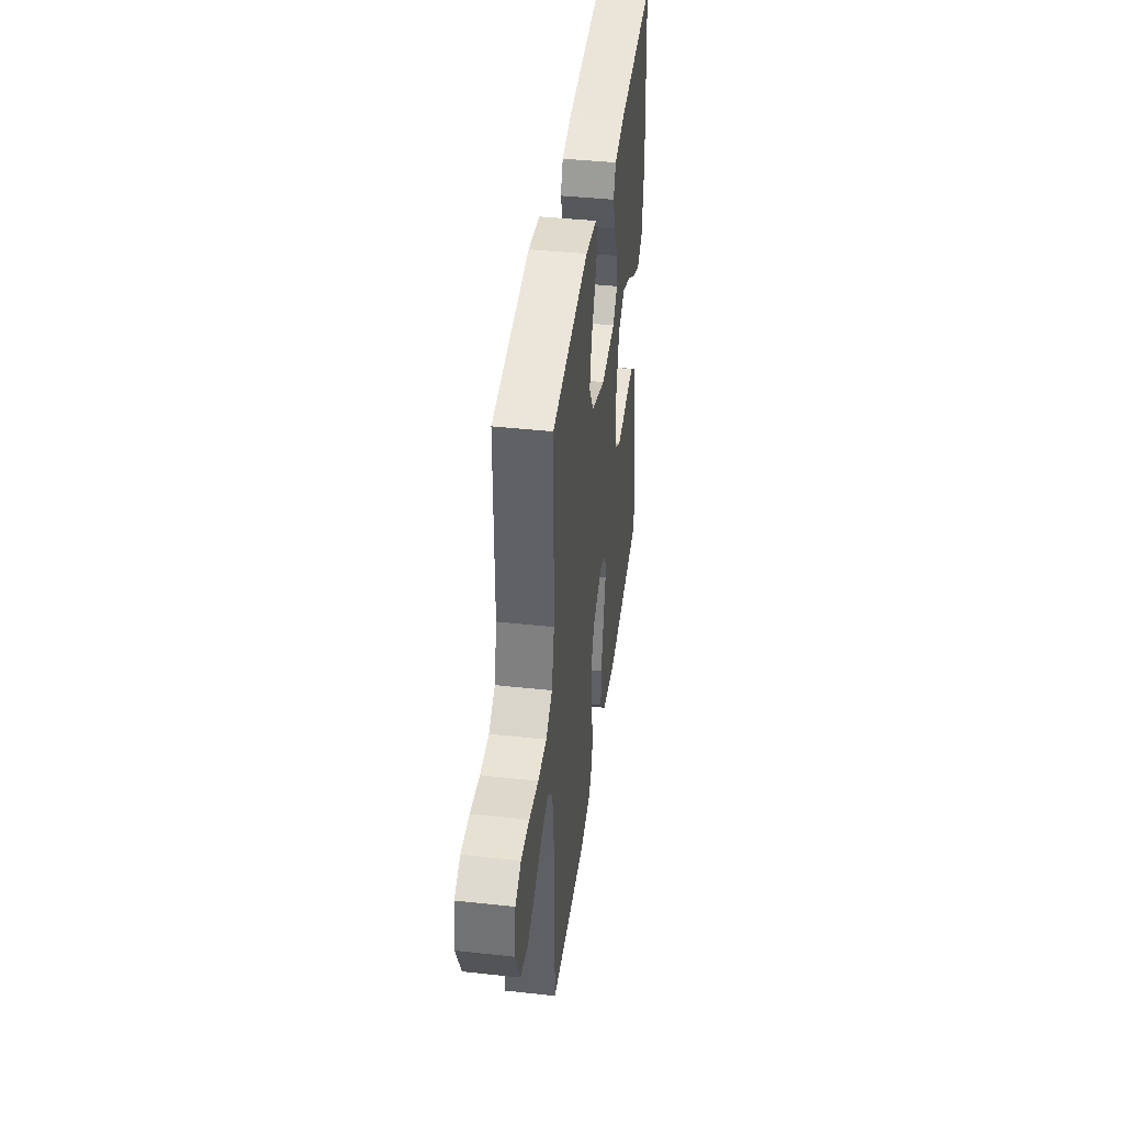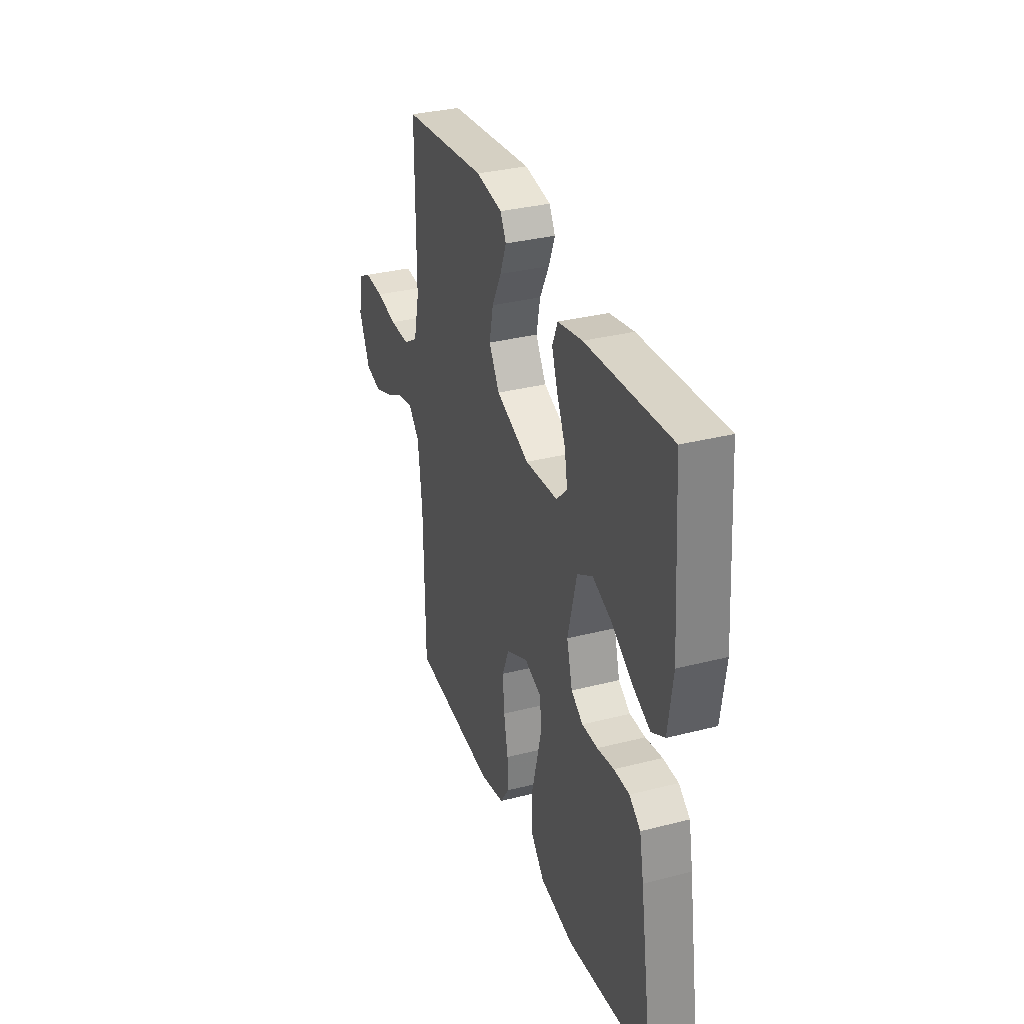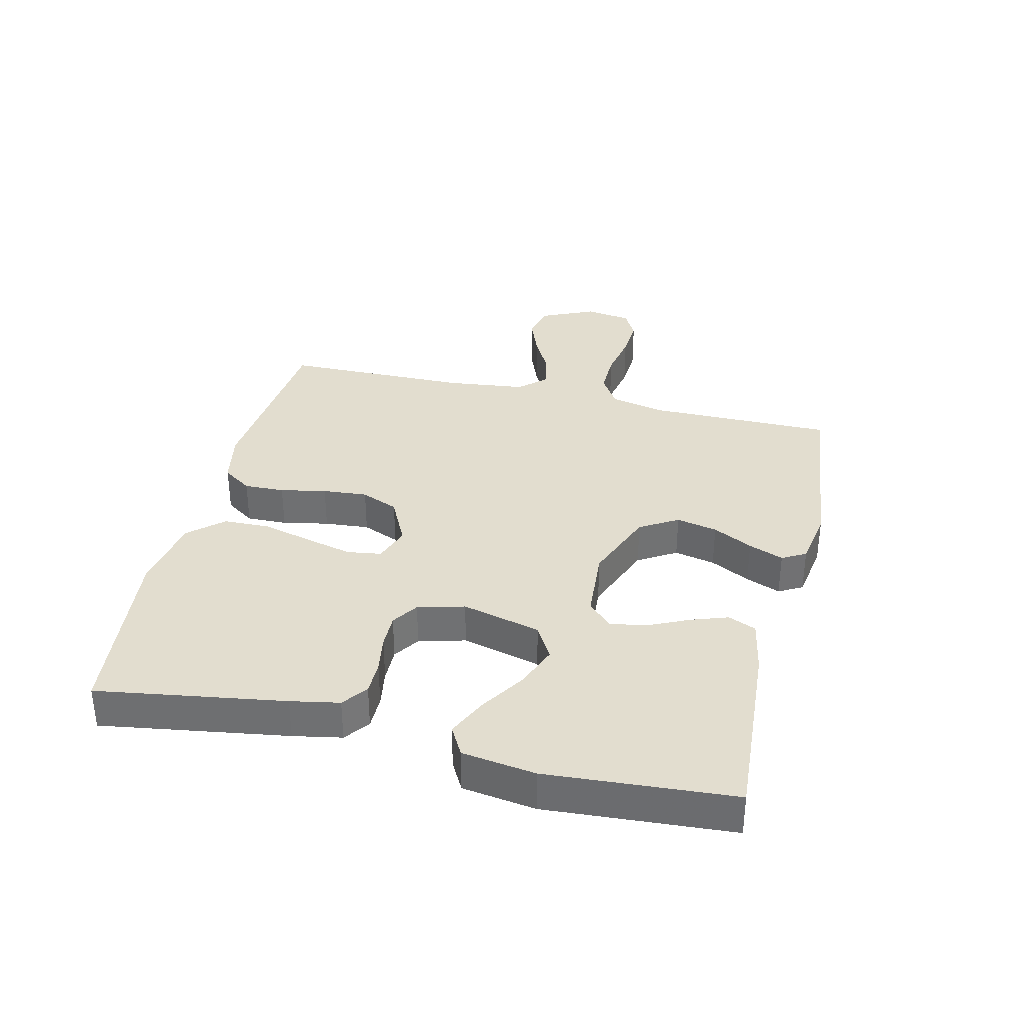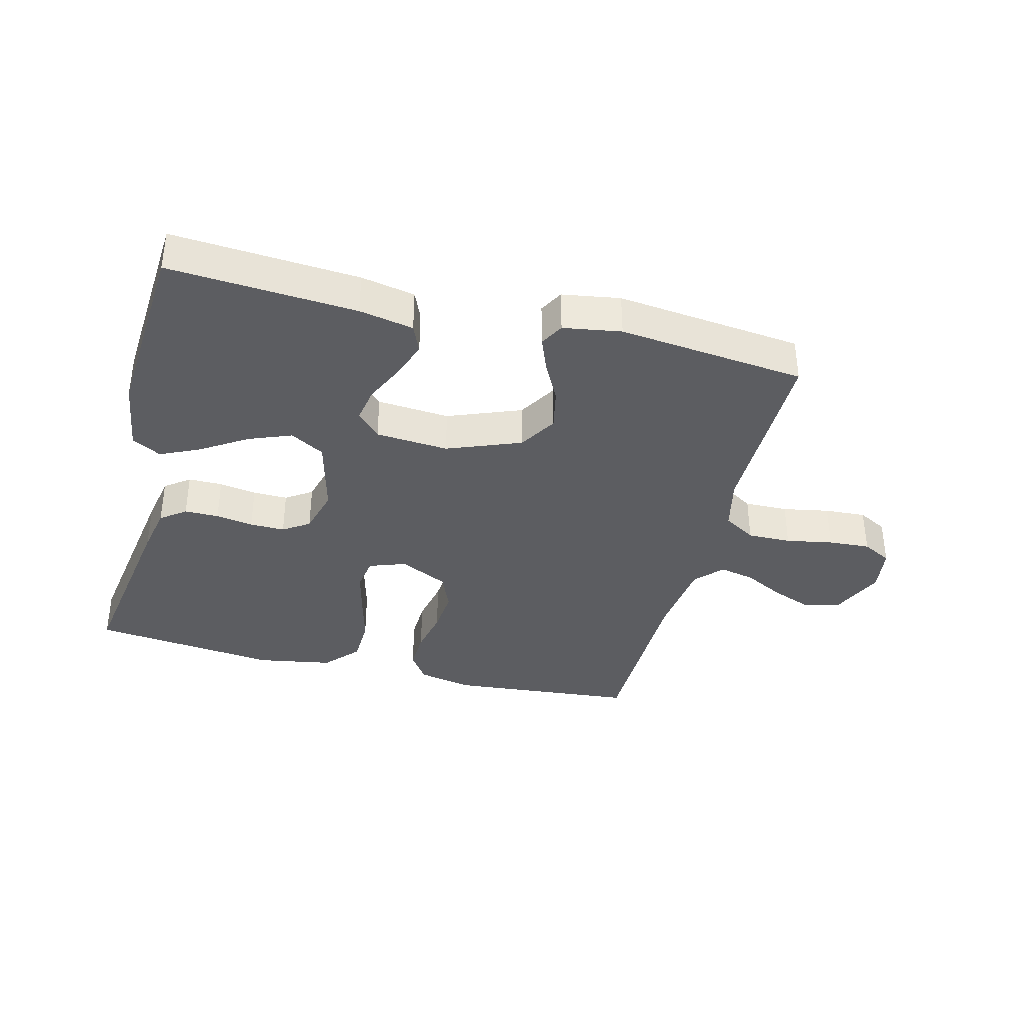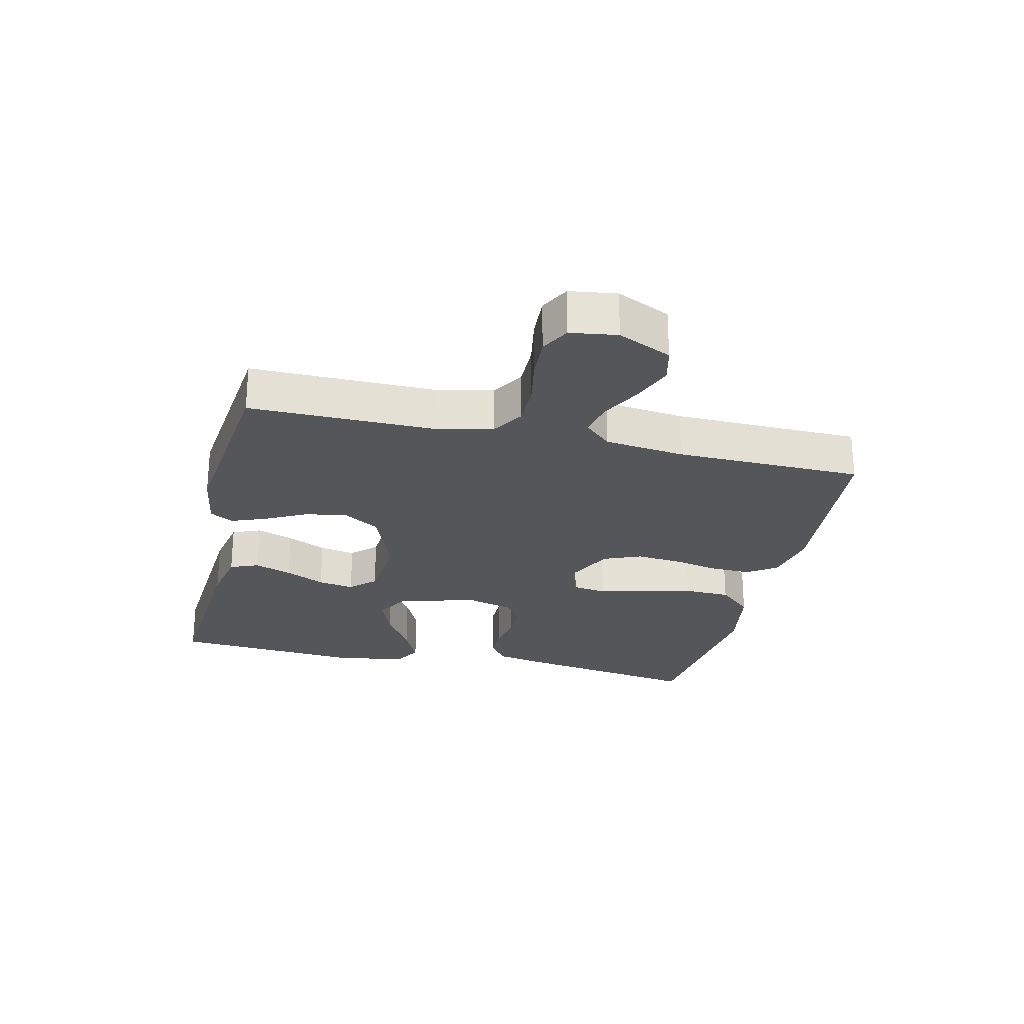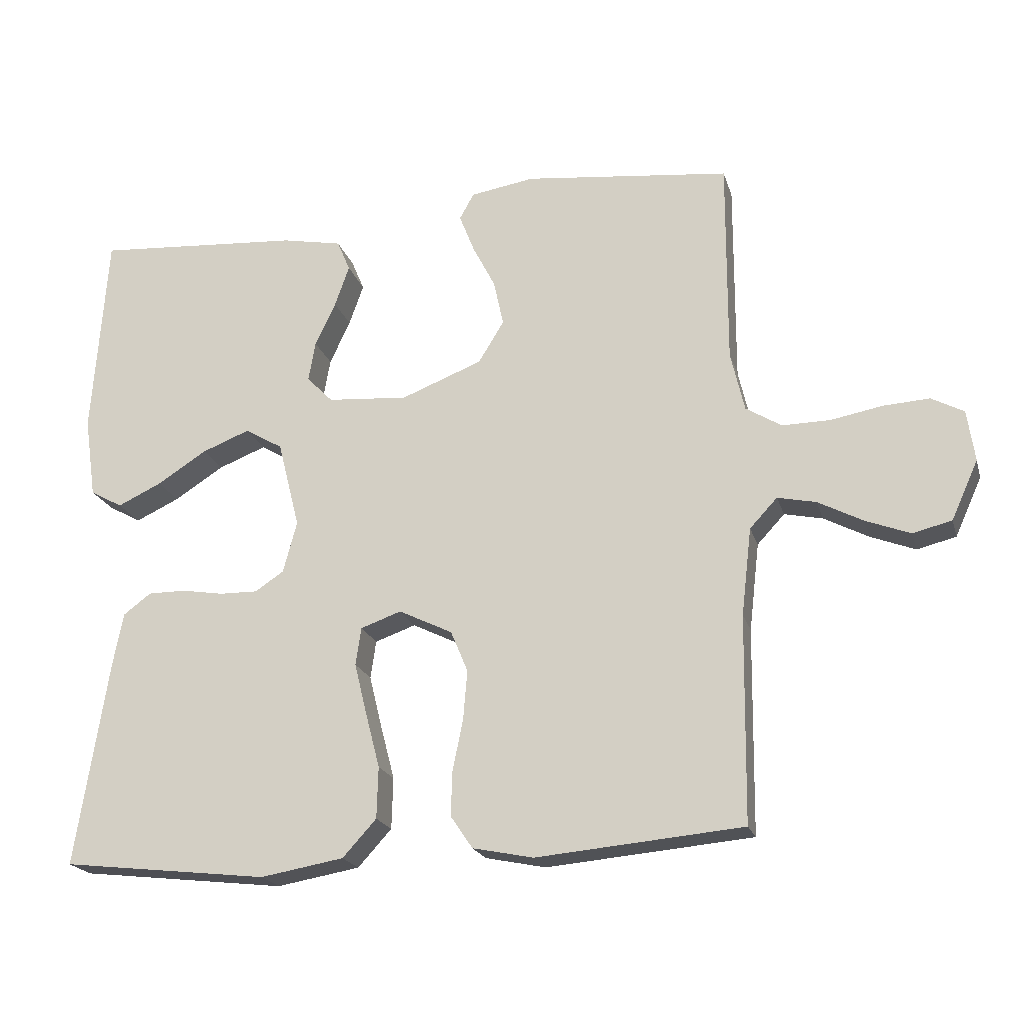
<metadata>
{"format":"obj","ext":"obj","renderer":"f3d","projection":"perspective","resolution":1024,"background":"white","views":[{"elev":41.8,"azim":97.5,"up":"+Z"},{"elev":32.9,"azim":-109.5,"up":"+Z"},{"elev":34.9,"azim":-76.5,"up":"+Y"},{"elev":-36.9,"azim":-14.2,"up":"+Y"},{"elev":-25.5,"azim":76.8,"up":"+Y"},{"elev":-20.3,"azim":14.8,"up":"+Z"}]}
</metadata>
<code>
v 0.5 0.07 -0.5
v 0.2 0.07 -0.527
v 0.112 0.07 -0.509
v 0.08 0.07 -0.462
v 0.082 0.07 -0.397
v 0.097 0.07 -0.323
v 0.103 0.07 -0.251
v 0.078 0.07 -0.191
v 0 0.07 -0.153
v -0.059 0.07 -0.174
v -0.067 0.07 -0.229
v -0.049 0.07 -0.303
v -0.028 0.07 -0.384
v -0.03 0.07 -0.459
v -0.079 0.07 -0.513
v -0.2 0.07 -0.534
v -0.5 0.07 -0.5
v -0.453 0.07 -0.2
v -0.438 0.07 -0.122
v -0.398 0.07 -0.092
v -0.343 0.07 -0.092
v -0.283 0.07 -0.102
v -0.227 0.07 -0.103
v -0.185 0.07 -0.075
v -0.165 0.07 0
v -0.197 0.07 0.127
v -0.252 0.07 0.159
v -0.321 0.07 0.132
v -0.393 0.07 0.086
v -0.457 0.07 0.056
v -0.504 0.07 0.082
v -0.521 0.07 0.2
v -0.5 0.07 0.5
v -0.2 0.07 0.479
v -0.113 0.07 0.462
v -0.094 0.07 0.417
v -0.115 0.07 0.357
v -0.145 0.07 0.293
v -0.155 0.07 0.235
v -0.117 0.07 0.196
v 0 0.07 0.187
v 0.118 0.07 0.233
v 0.155 0.07 0.294
v 0.141 0.07 0.36
v 0.108 0.07 0.424
v 0.086 0.07 0.48
v 0.107 0.07 0.518
v 0.2 0.07 0.533
v 0.5 0.07 0.5
v 0.499 0.07 0.2
v 0.519 0.07 0.113
v 0.571 0.07 0.081
v 0.641 0.07 0.082
v 0.716 0.07 0.096
v 0.783 0.07 0.1
v 0.83 0.07 0.075
v 0.841 0.07 0
v 0.802 0.07 -0.086
v 0.745 0.07 -0.1
v 0.68 0.07 -0.075
v 0.615 0.07 -0.041
v 0.559 0.07 -0.029
v 0.519 0.07 -0.072
v 0.504 0.07 -0.2
v 0.5 0 -0.5
v 0.2 0 -0.527
v 0.112 0 -0.509
v 0.08 0 -0.462
v 0.082 0 -0.397
v 0.097 0 -0.323
v 0.103 0 -0.251
v 0.078 0 -0.191
v 0 0 -0.153
v -0.059 0 -0.174
v -0.067 0 -0.229
v -0.049 0 -0.303
v -0.028 0 -0.384
v -0.03 0 -0.459
v -0.079 0 -0.513
v -0.2 0 -0.534
v -0.5 0 -0.5
v -0.453 0 -0.2
v -0.438 0 -0.122
v -0.398 0 -0.092
v -0.343 0 -0.092
v -0.283 0 -0.102
v -0.227 0 -0.103
v -0.185 0 -0.075
v -0.165 0 0
v -0.197 0 0.127
v -0.252 0 0.159
v -0.321 0 0.132
v -0.393 0 0.086
v -0.457 0 0.056
v -0.504 0 0.082
v -0.521 0 0.2
v -0.5 0 0.5
v -0.2 0 0.479
v -0.113 0 0.462
v -0.094 0 0.417
v -0.115 0 0.357
v -0.145 0 0.293
v -0.155 0 0.235
v -0.117 0 0.196
v 0 0 0.187
v 0.118 0 0.233
v 0.155 0 0.294
v 0.141 0 0.36
v 0.108 0 0.424
v 0.086 0 0.48
v 0.107 0 0.518
v 0.2 0 0.533
v 0.5 0 0.5
v 0.499 0 0.2
v 0.519 0 0.113
v 0.571 0 0.081
v 0.641 0 0.082
v 0.716 0 0.096
v 0.783 0 0.1
v 0.83 0 0.075
v 0.841 0 0
v 0.802 0 -0.086
v 0.745 0 -0.1
v 0.68 0 -0.075
v 0.615 0 -0.041
v 0.559 0 -0.029
v 0.519 0 -0.072
v 0.504 0 -0.2
f 59 60 61
f 58 59 61
f 57 58 61
f 56 57 61
f 55 56 61
f 54 55 61
f 53 54 61
f 52 53 61 62
f 51 52 62 63
f 48 49 50
f 47 48 50
f 46 47 50
f 45 46 50
f 44 45 50
f 51 63 64
f 50 51 64
f 44 50 64
f 43 44 64
f 36 37 38
f 35 36 38
f 34 35 38
f 33 34 38
f 32 33 38
f 31 32 38
f 30 31 38
f 29 30 38
f 28 29 38
f 27 28 38 39
f 26 27 39 40
f 20 21 22
f 19 20 22
f 18 19 22
f 17 18 22
f 16 17 22
f 15 16 22
f 14 15 22
f 13 14 22
f 12 13 22
f 11 12 22 23
f 10 11 23 24
f 4 5 6
f 3 4 6
f 2 3 6
f 1 2 6
f 64 1 6
f 64 6 7
f 64 7 8
f 43 64 8
f 42 43 8
f 41 42 8 9
f 41 9 10
f 40 41 10
f 26 40 10
f 25 26 10
f 10 24 25
f 125 124 123
f 125 123 122
f 125 122 121
f 125 121 120
f 125 120 119
f 125 119 118
f 125 118 117
f 126 125 117 116
f 127 126 116 115
f 114 113 112
f 114 112 111
f 114 111 110
f 114 110 109
f 114 109 108
f 128 127 115
f 128 115 114
f 128 114 108
f 128 108 107
f 102 101 100
f 102 100 99
f 102 99 98
f 102 98 97
f 102 97 96
f 102 96 95
f 102 95 94
f 102 94 93
f 102 93 92
f 103 102 92 91
f 104 103 91 90
f 86 85 84
f 86 84 83
f 86 83 82
f 86 82 81
f 86 81 80
f 86 80 79
f 86 79 78
f 86 78 77
f 86 77 76
f 87 86 76 75
f 88 87 75 74
f 70 69 68
f 70 68 67
f 70 67 66
f 70 66 65
f 70 65 128
f 71 70 128
f 72 71 128
f 72 128 107
f 72 107 106
f 73 72 106 105
f 74 73 105
f 74 105 104
f 74 104 90
f 74 90 89
f 89 88 74
f 1 65 66 2
f 2 66 67 3
f 3 67 68 4
f 4 68 69 5
f 5 69 70 6
f 6 70 71 7
f 7 71 72 8
f 8 72 73 9
f 9 73 74 10
f 10 74 75 11
f 11 75 76 12
f 12 76 77 13
f 13 77 78 14
f 14 78 79 15
f 15 79 80 16
f 16 80 81 17
f 17 81 82 18
f 18 82 83 19
f 19 83 84 20
f 20 84 85 21
f 21 85 86 22
f 22 86 87 23
f 23 87 88 24
f 24 88 89 25
f 25 89 90 26
f 26 90 91 27
f 27 91 92 28
f 28 92 93 29
f 29 93 94 30
f 30 94 95 31
f 31 95 96 32
f 32 96 97 33
f 33 97 98 34
f 34 98 99 35
f 35 99 100 36
f 36 100 101 37
f 37 101 102 38
f 38 102 103 39
f 39 103 104 40
f 40 104 105 41
f 41 105 106 42
f 42 106 107 43
f 43 107 108 44
f 44 108 109 45
f 45 109 110 46
f 46 110 111 47
f 47 111 112 48
f 48 112 113 49
f 49 113 114 50
f 50 114 115 51
f 51 115 116 52
f 52 116 117 53
f 53 117 118 54
f 54 118 119 55
f 55 119 120 56
f 56 120 121 57
f 57 121 122 58
f 58 122 123 59
f 59 123 124 60
f 60 124 125 61
f 61 125 126 62
f 62 126 127 63
f 63 127 128 64
f 64 128 65 1

</code>
